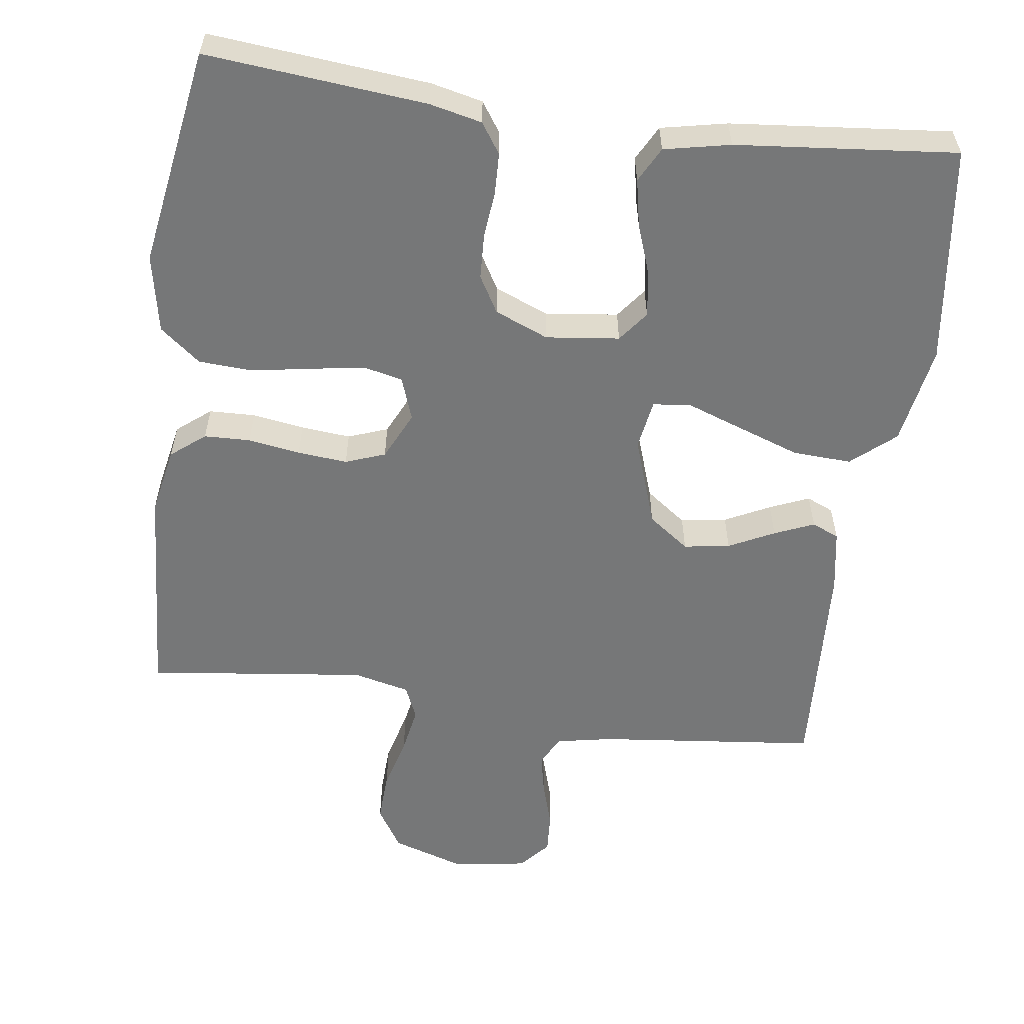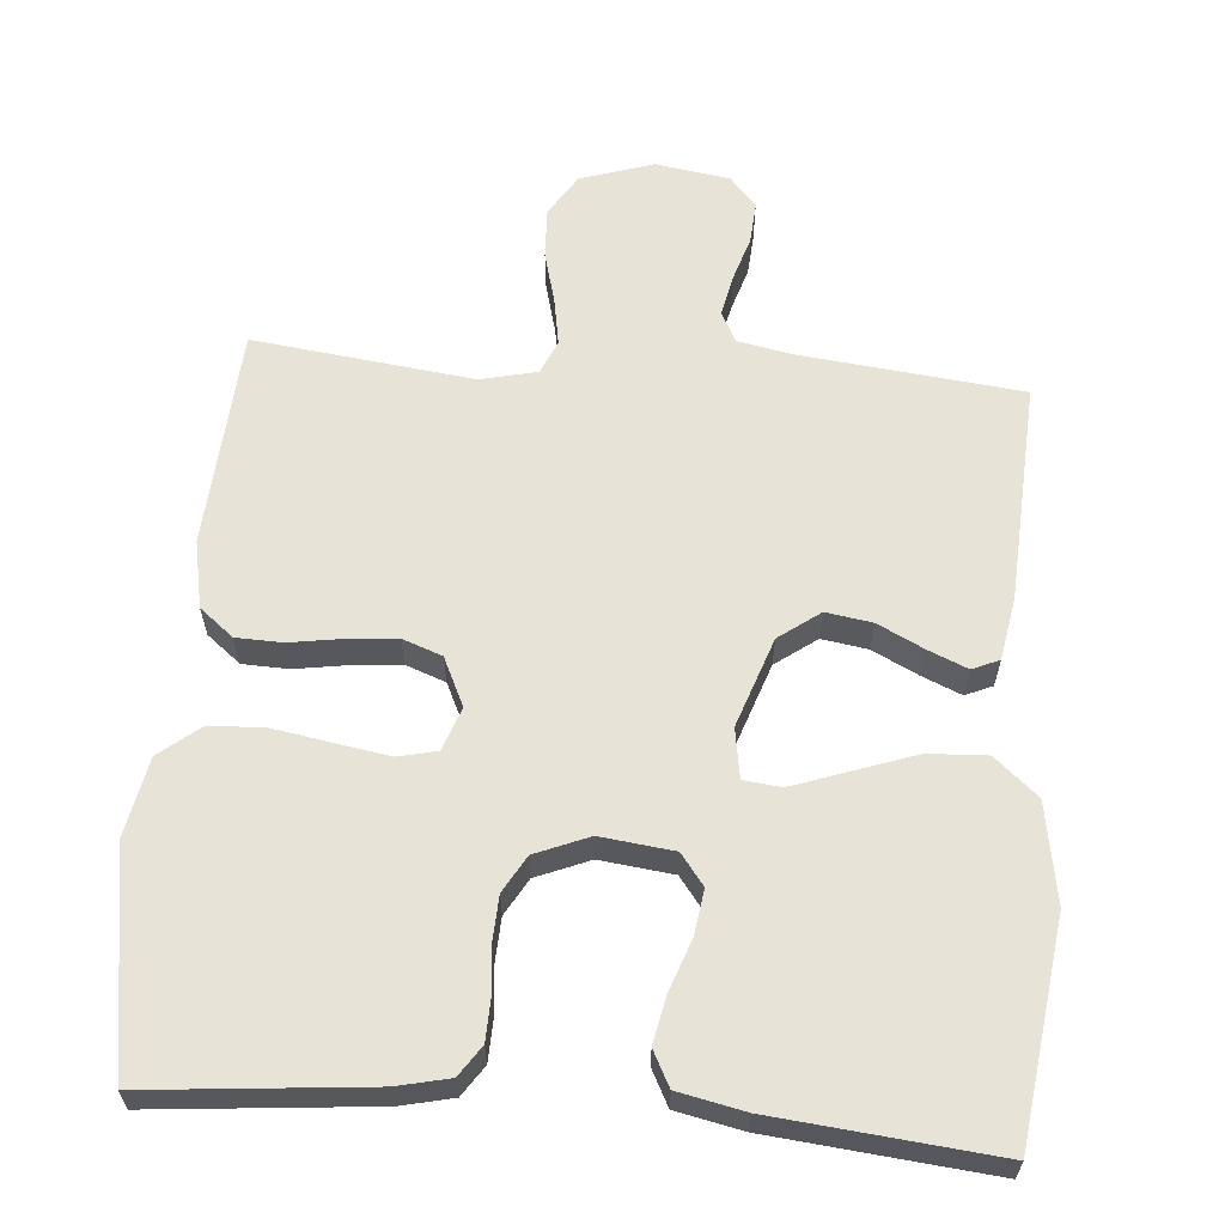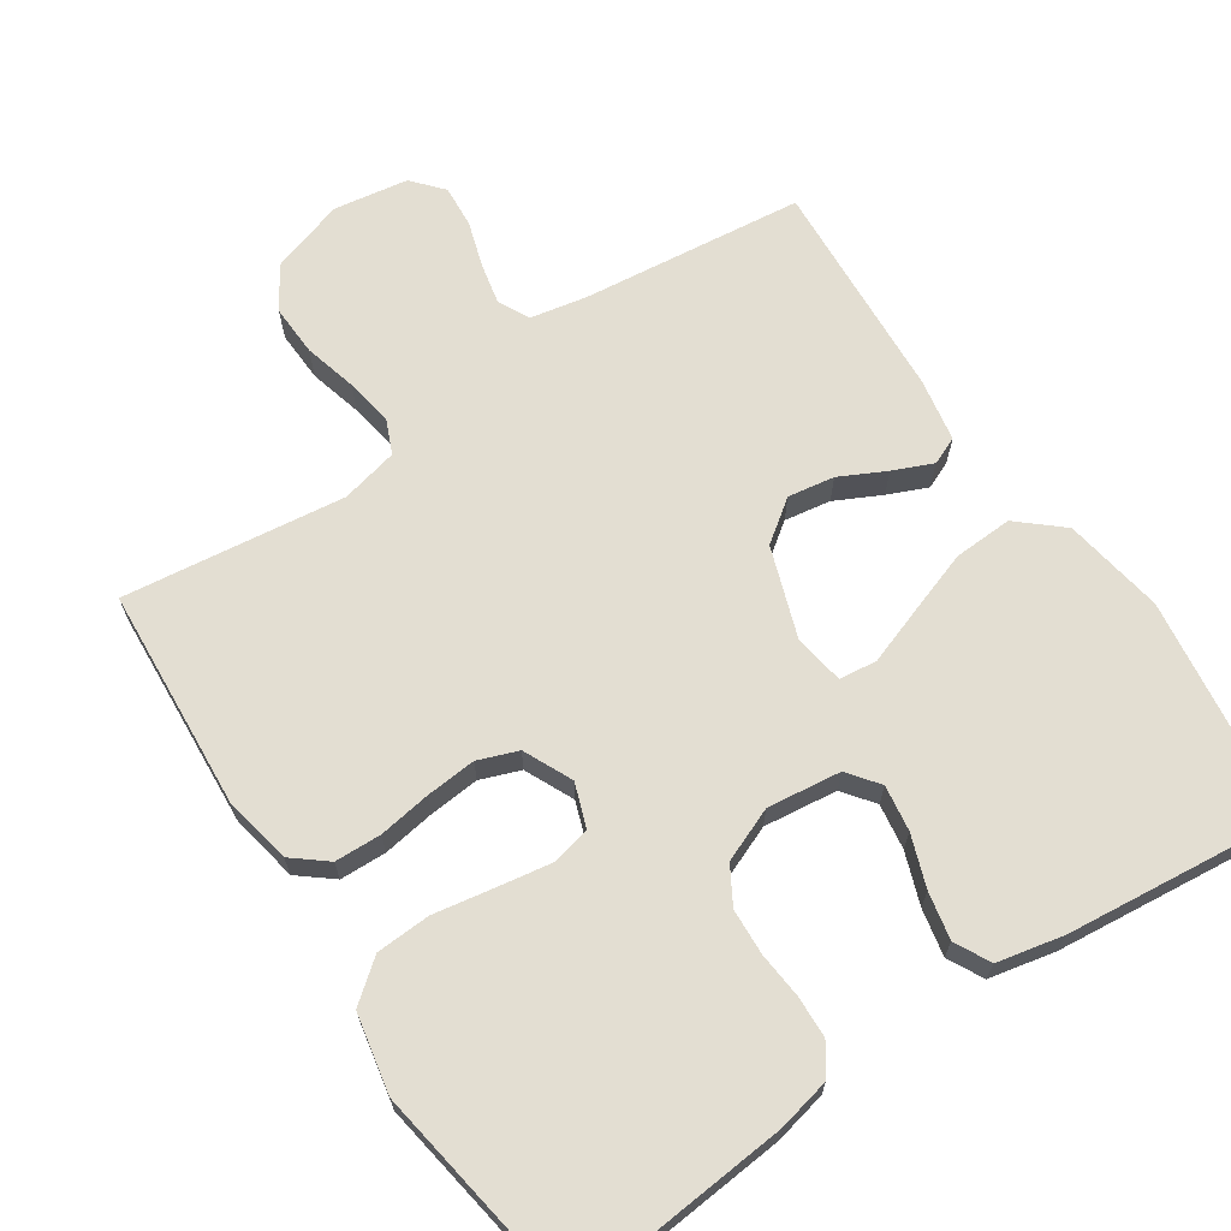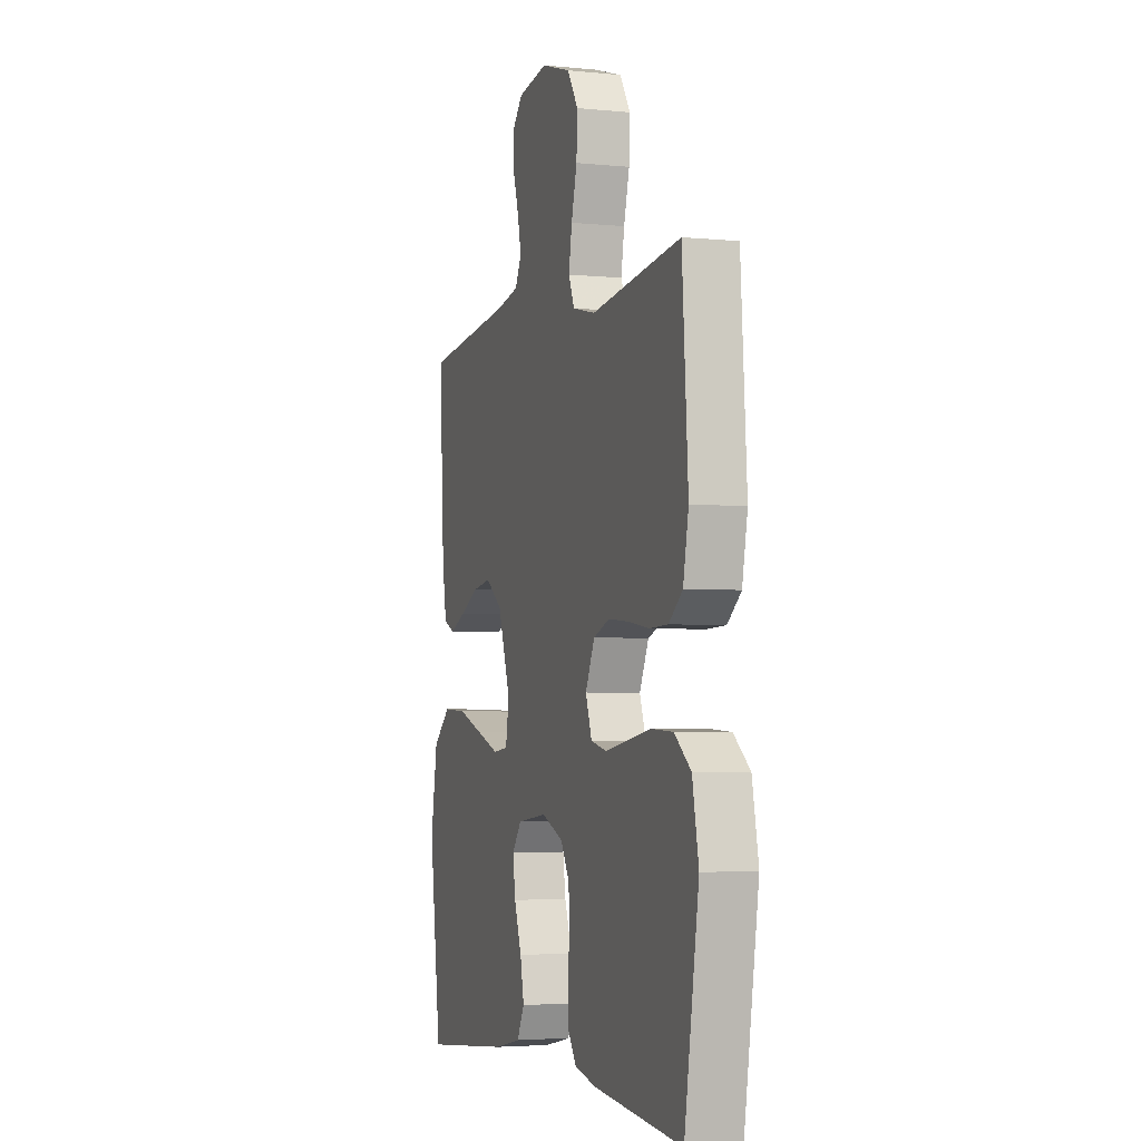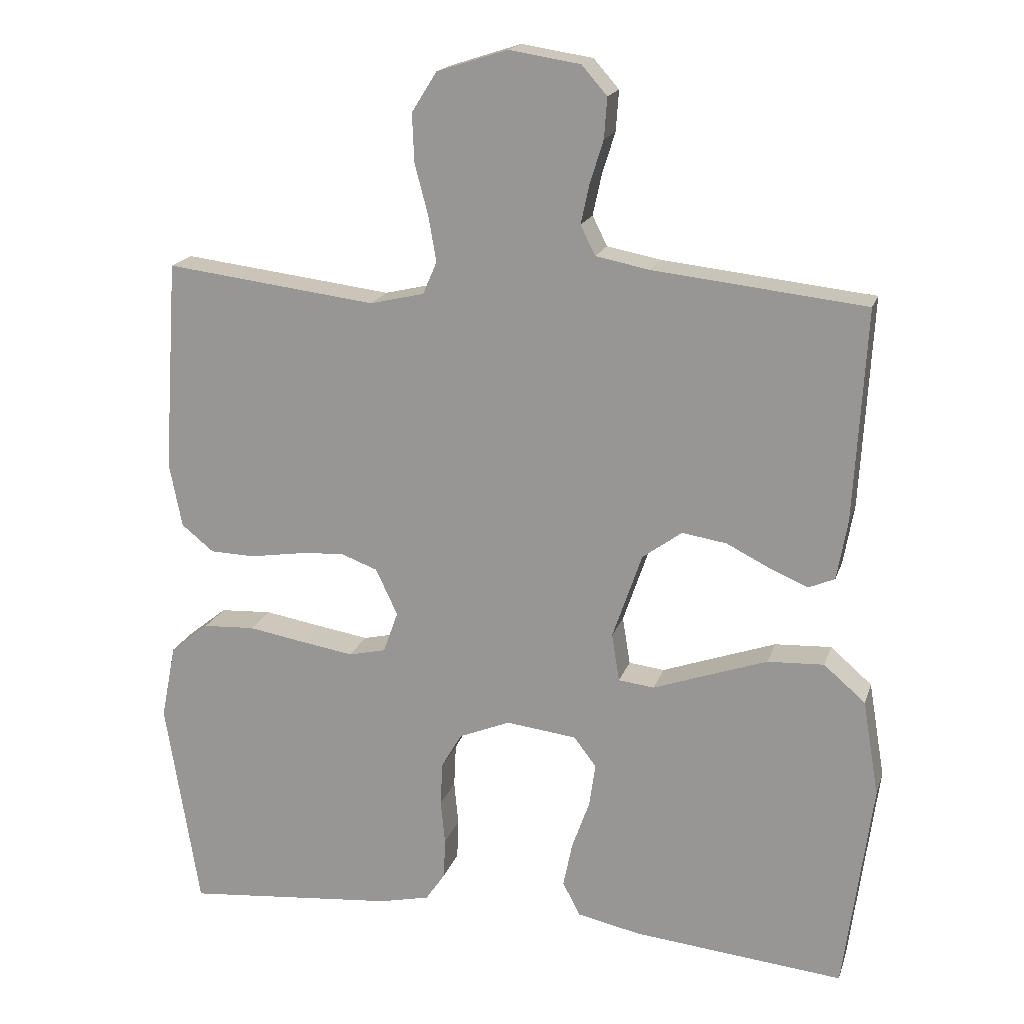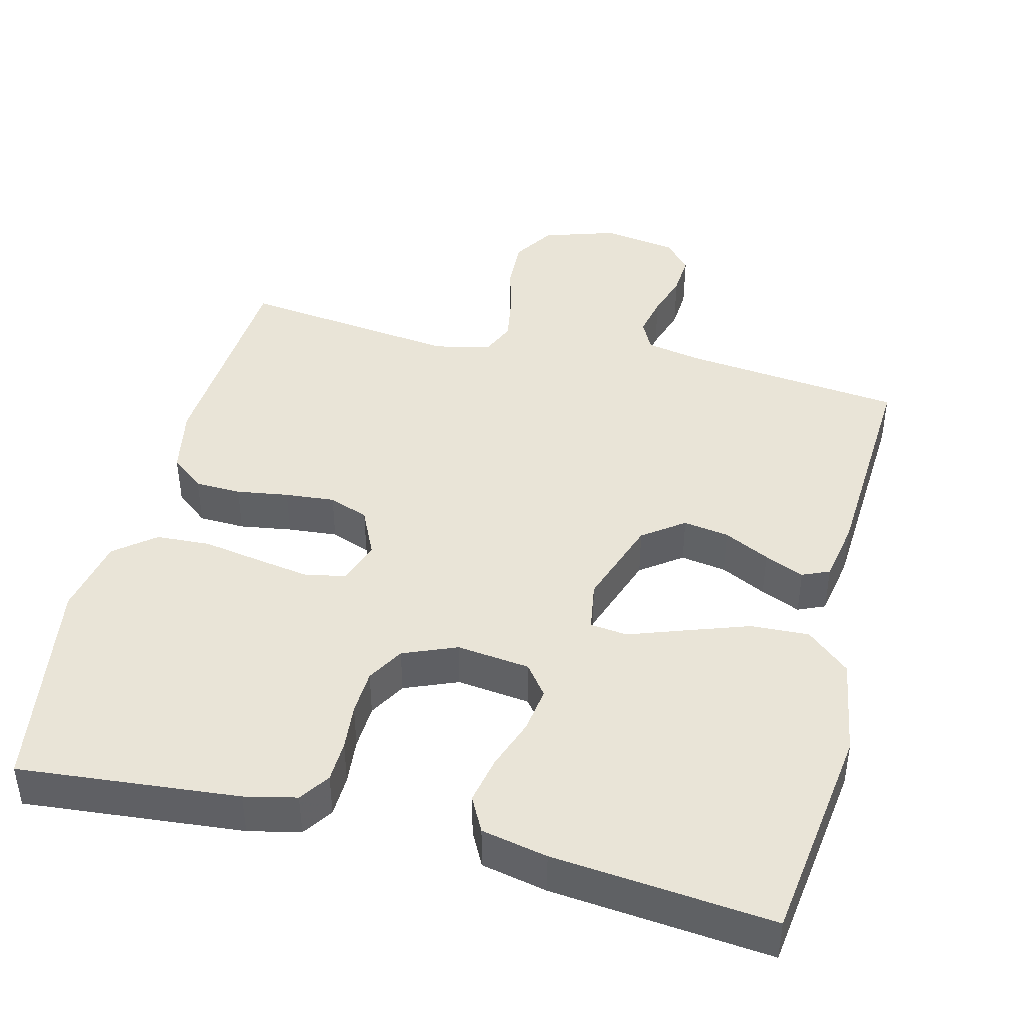
<metadata>
{"format":"obj","ext":"obj","renderer":"f3d","projection":"perspective","resolution":1024,"background":"white","views":[{"elev":-57.0,"azim":172.1,"up":"+Y"},{"elev":61.8,"azim":-175.4,"up":"+Y"},{"elev":67.4,"azim":146.4,"up":"+Y"},{"elev":-3.8,"azim":71.6,"up":"+Z"},{"elev":18.0,"azim":-164.6,"up":"+Z"},{"elev":43.3,"azim":-165.9,"up":"+Y"}]}
</metadata>
<code>
v 0.5 0.07 0.5
v 0.52 0.07 0.2
v 0.502 0.07 0.108
v 0.456 0.07 0.071
v 0.393 0.07 0.069
v 0.322 0.07 0.08
v 0.254 0.07 0.086
v 0.2 0.07 0.066
v 0.169 0.07 0
v 0.19 0.07 -0.059
v 0.243 0.07 -0.071
v 0.317 0.07 -0.059
v 0.398 0.07 -0.045
v 0.472 0.07 -0.049
v 0.527 0.07 -0.093
v 0.548 0.07 -0.2
v 0.5 0.07 -0.5
v 0.2 0.07 -0.472
v 0.129 0.07 -0.456
v 0.101 0.07 -0.415
v 0.099 0.07 -0.358
v 0.105 0.07 -0.295
v 0.102 0.07 -0.233
v 0.073 0.07 -0.183
v 0 0.07 -0.153
v -0.1 0.07 -0.165
v -0.132 0.07 -0.207
v -0.123 0.07 -0.269
v -0.098 0.07 -0.339
v -0.085 0.07 -0.403
v -0.11 0.07 -0.451
v -0.2 0.07 -0.47
v -0.5 0.07 -0.5
v -0.54 0.07 -0.2
v -0.517 0.07 -0.064
v -0.458 0.07 -0.013
v -0.378 0.07 -0.017
v -0.292 0.07 -0.047
v -0.216 0.07 -0.074
v -0.165 0.07 -0.068
v -0.154 0.07 0
v -0.196 0.07 0.122
v -0.252 0.07 0.163
v -0.315 0.07 0.153
v -0.377 0.07 0.122
v -0.431 0.07 0.099
v -0.468 0.07 0.115
v -0.483 0.07 0.2
v -0.5 0.07 0.5
v -0.2 0.07 0.533
v -0.123 0.07 0.548
v -0.102 0.07 0.59
v -0.114 0.07 0.646
v -0.133 0.07 0.707
v -0.137 0.07 0.764
v -0.101 0.07 0.805
v 0 0.07 0.821
v 0.1 0.07 0.789
v 0.136 0.07 0.732
v 0.133 0.07 0.663
v 0.114 0.07 0.591
v 0.103 0.07 0.527
v 0.123 0.07 0.481
v 0.2 0.07 0.463
v 0.5 0 0.5
v 0.52 0 0.2
v 0.502 0 0.108
v 0.456 0 0.071
v 0.393 0 0.069
v 0.322 0 0.08
v 0.254 0 0.086
v 0.2 0 0.066
v 0.169 0 0
v 0.19 0 -0.059
v 0.243 0 -0.071
v 0.317 0 -0.059
v 0.398 0 -0.045
v 0.472 0 -0.049
v 0.527 0 -0.093
v 0.548 0 -0.2
v 0.5 0 -0.5
v 0.2 0 -0.472
v 0.129 0 -0.456
v 0.101 0 -0.415
v 0.099 0 -0.358
v 0.105 0 -0.295
v 0.102 0 -0.233
v 0.073 0 -0.183
v 0 0 -0.153
v -0.1 0 -0.165
v -0.132 0 -0.207
v -0.123 0 -0.269
v -0.098 0 -0.339
v -0.085 0 -0.403
v -0.11 0 -0.451
v -0.2 0 -0.47
v -0.5 0 -0.5
v -0.54 0 -0.2
v -0.517 0 -0.064
v -0.458 0 -0.013
v -0.378 0 -0.017
v -0.292 0 -0.047
v -0.216 0 -0.074
v -0.165 0 -0.068
v -0.154 0 0
v -0.196 0 0.122
v -0.252 0 0.163
v -0.315 0 0.153
v -0.377 0 0.122
v -0.431 0 0.099
v -0.468 0 0.115
v -0.483 0 0.2
v -0.5 0 0.5
v -0.2 0 0.533
v -0.123 0 0.548
v -0.102 0 0.59
v -0.114 0 0.646
v -0.133 0 0.707
v -0.137 0 0.764
v -0.101 0 0.805
v 0 0 0.821
v 0.1 0 0.789
v 0.136 0 0.732
v 0.133 0 0.663
v 0.114 0 0.591
v 0.103 0 0.527
v 0.123 0 0.481
v 0.2 0 0.463
f 58 59 60 61
f 58 61 62
f 57 58 62
f 56 57 62
f 53 54 55 56
f 52 53 56 62
f 51 52 62 63
f 47 48 49 50
f 47 50 51 63
f 44 45 46 47
f 36 37 38 39
f 34 35 36 39
f 34 39 40
f 33 34 40
f 32 33 40
f 31 32 40 41
f 28 29 30 31
f 27 28 31
f 19 20 21 22
f 19 22 23
f 18 19 23
f 17 18 23
f 16 17 23 24
f 12 13 14 15
f 11 12 15 16
f 10 11 16 24
f 3 4 5 6
f 3 6 7
f 64 1 2 3
f 64 3 7
f 44 47 63 64
f 43 44 64
f 42 43 64 7
f 41 42 7 8
f 27 31 41
f 26 27 41
f 25 26 41 8
f 9 10 24 25
f 8 9 25
f 125 124 123 122
f 126 125 122
f 126 122 121
f 126 121 120
f 120 119 118 117
f 126 120 117 116
f 127 126 116 115
f 114 113 112 111
f 127 115 114 111
f 111 110 109 108
f 103 102 101 100
f 103 100 99 98
f 104 103 98
f 104 98 97
f 104 97 96
f 105 104 96 95
f 95 94 93 92
f 95 92 91
f 86 85 84 83
f 87 86 83
f 87 83 82
f 87 82 81
f 88 87 81 80
f 79 78 77 76
f 80 79 76 75
f 88 80 75 74
f 70 69 68 67
f 71 70 67
f 67 66 65 128
f 71 67 128
f 128 127 111 108
f 128 108 107
f 71 128 107 106
f 72 71 106 105
f 105 95 91
f 105 91 90
f 72 105 90 89
f 89 88 74 73
f 89 73 72
f 1 65 66 2
f 2 66 67 3
f 3 67 68 4
f 4 68 69 5
f 5 69 70 6
f 6 70 71 7
f 7 71 72 8
f 8 72 73 9
f 9 73 74 10
f 10 74 75 11
f 11 75 76 12
f 12 76 77 13
f 13 77 78 14
f 14 78 79 15
f 15 79 80 16
f 16 80 81 17
f 17 81 82 18
f 18 82 83 19
f 19 83 84 20
f 20 84 85 21
f 21 85 86 22
f 22 86 87 23
f 23 87 88 24
f 24 88 89 25
f 25 89 90 26
f 26 90 91 27
f 27 91 92 28
f 28 92 93 29
f 29 93 94 30
f 30 94 95 31
f 31 95 96 32
f 32 96 97 33
f 33 97 98 34
f 34 98 99 35
f 35 99 100 36
f 36 100 101 37
f 37 101 102 38
f 38 102 103 39
f 39 103 104 40
f 40 104 105 41
f 41 105 106 42
f 42 106 107 43
f 43 107 108 44
f 44 108 109 45
f 45 109 110 46
f 46 110 111 47
f 47 111 112 48
f 48 112 113 49
f 49 113 114 50
f 50 114 115 51
f 51 115 116 52
f 52 116 117 53
f 53 117 118 54
f 54 118 119 55
f 55 119 120 56
f 56 120 121 57
f 57 121 122 58
f 58 122 123 59
f 59 123 124 60
f 60 124 125 61
f 61 125 126 62
f 62 126 127 63
f 63 127 128 64
f 64 128 65 1

</code>
